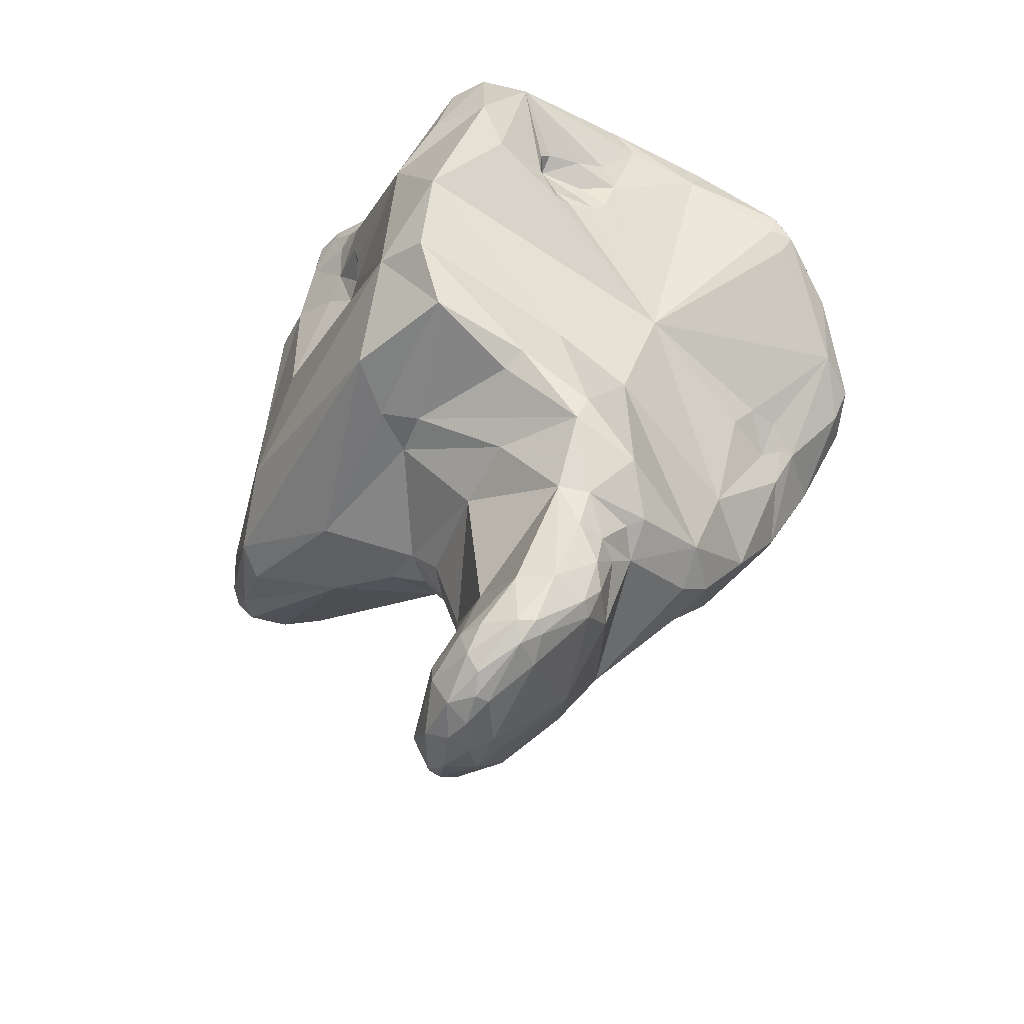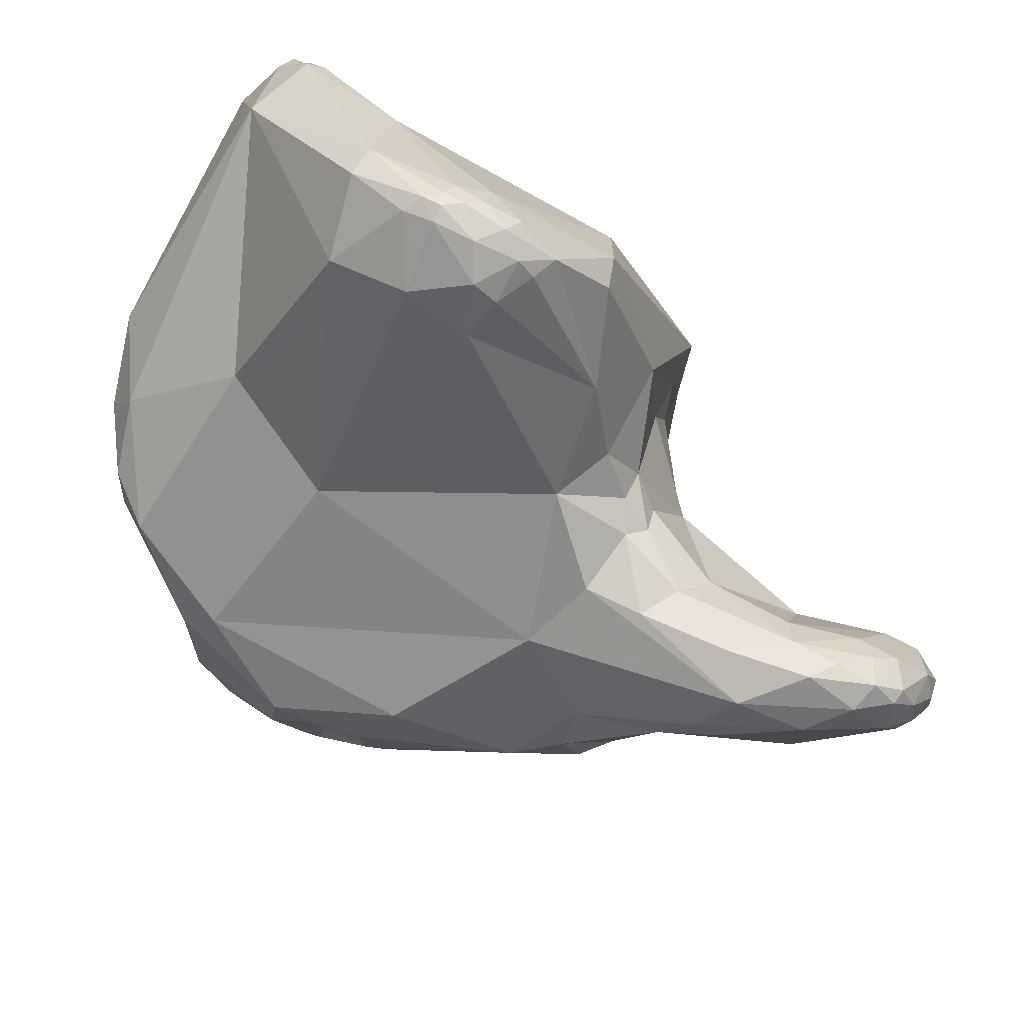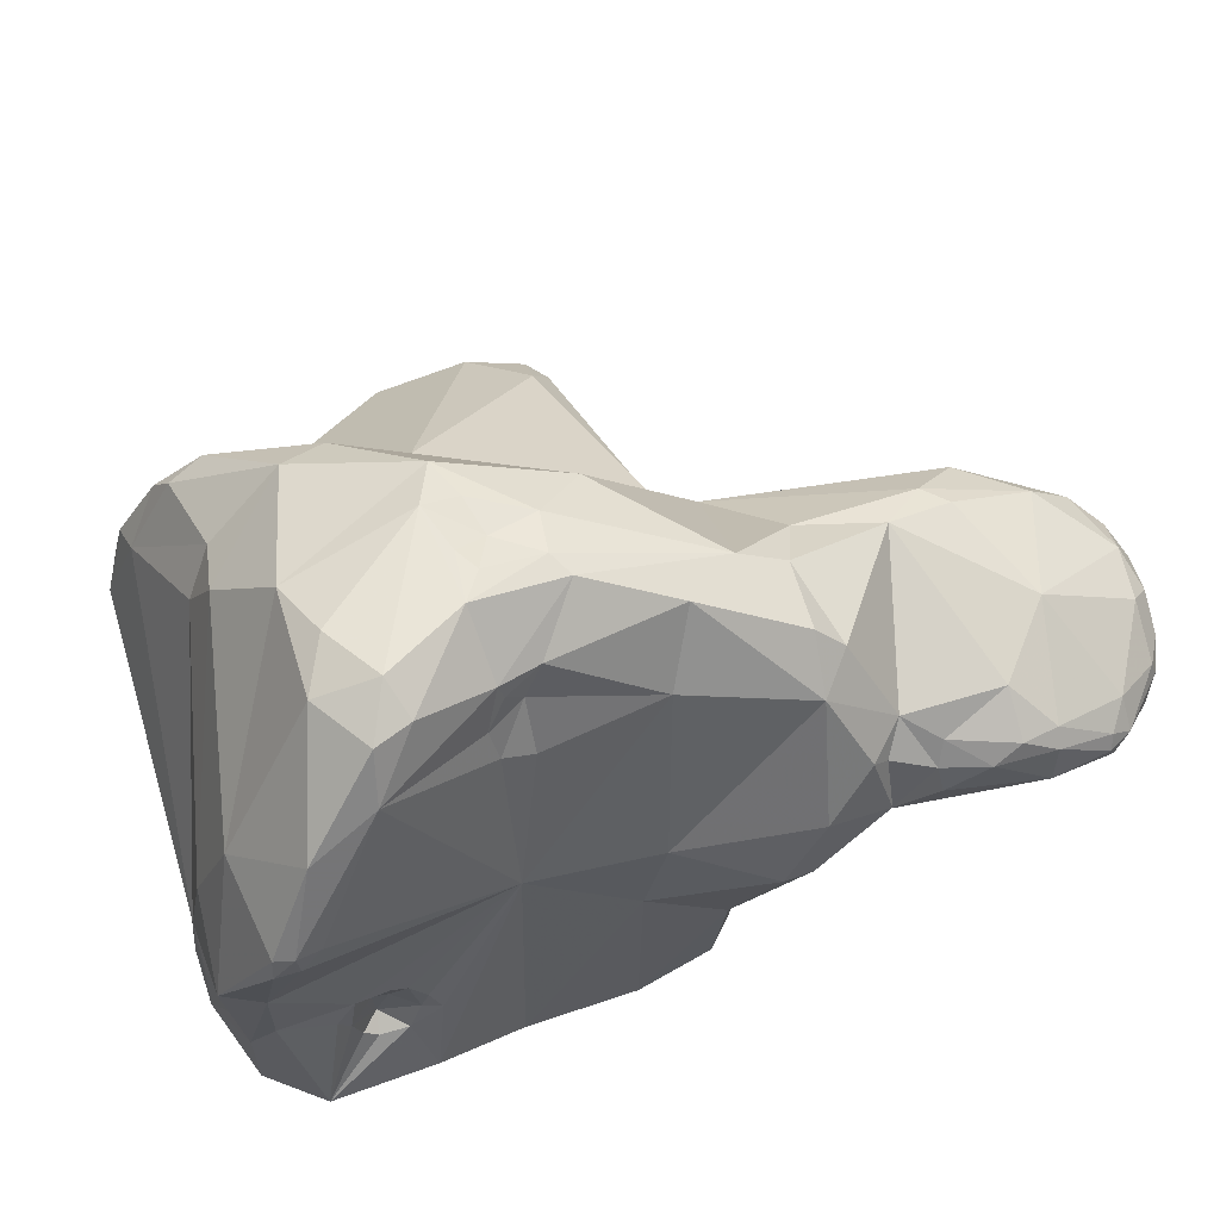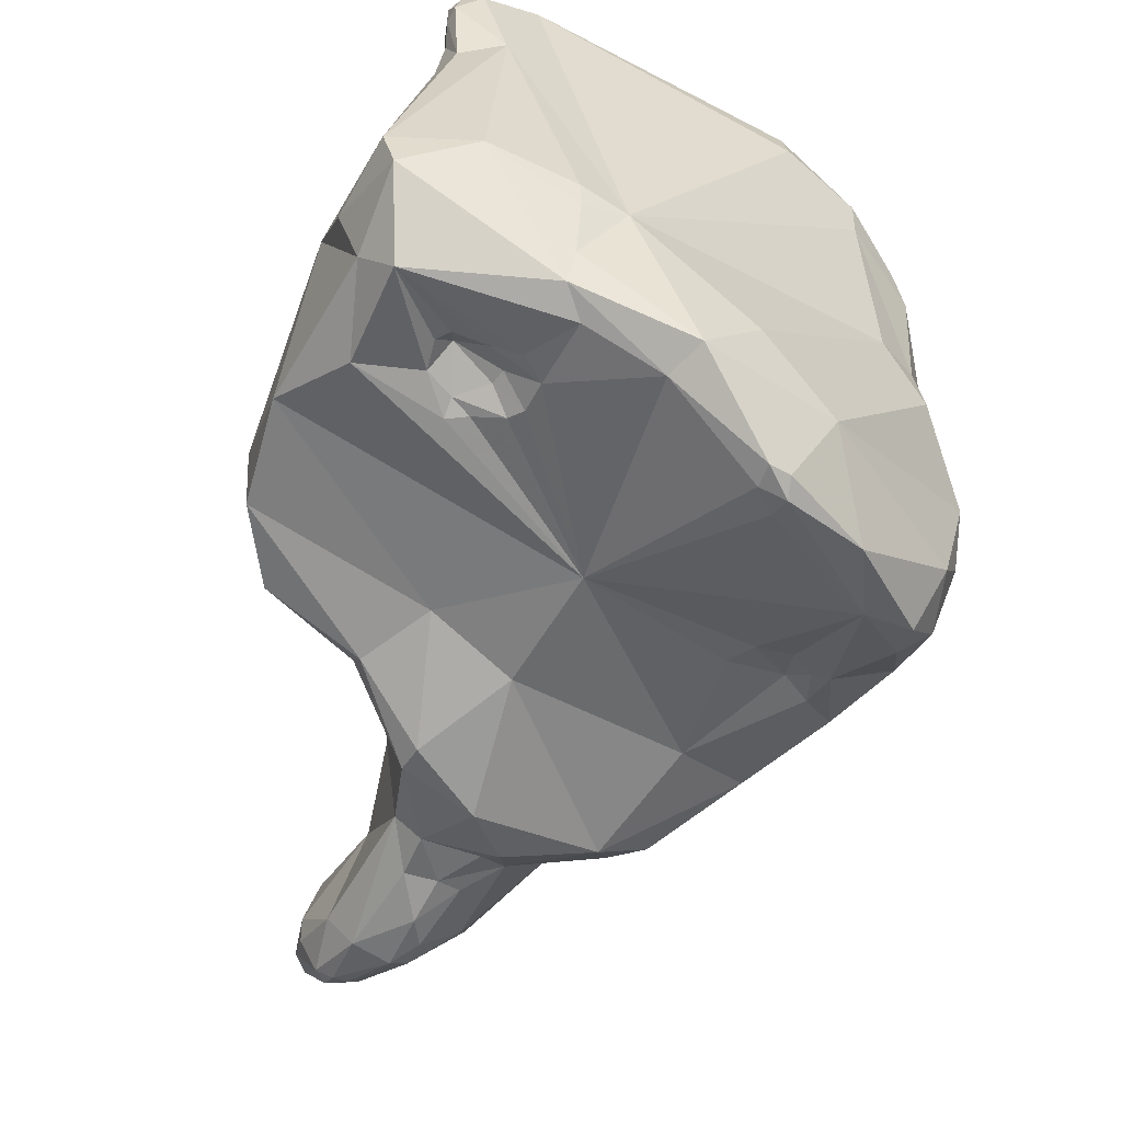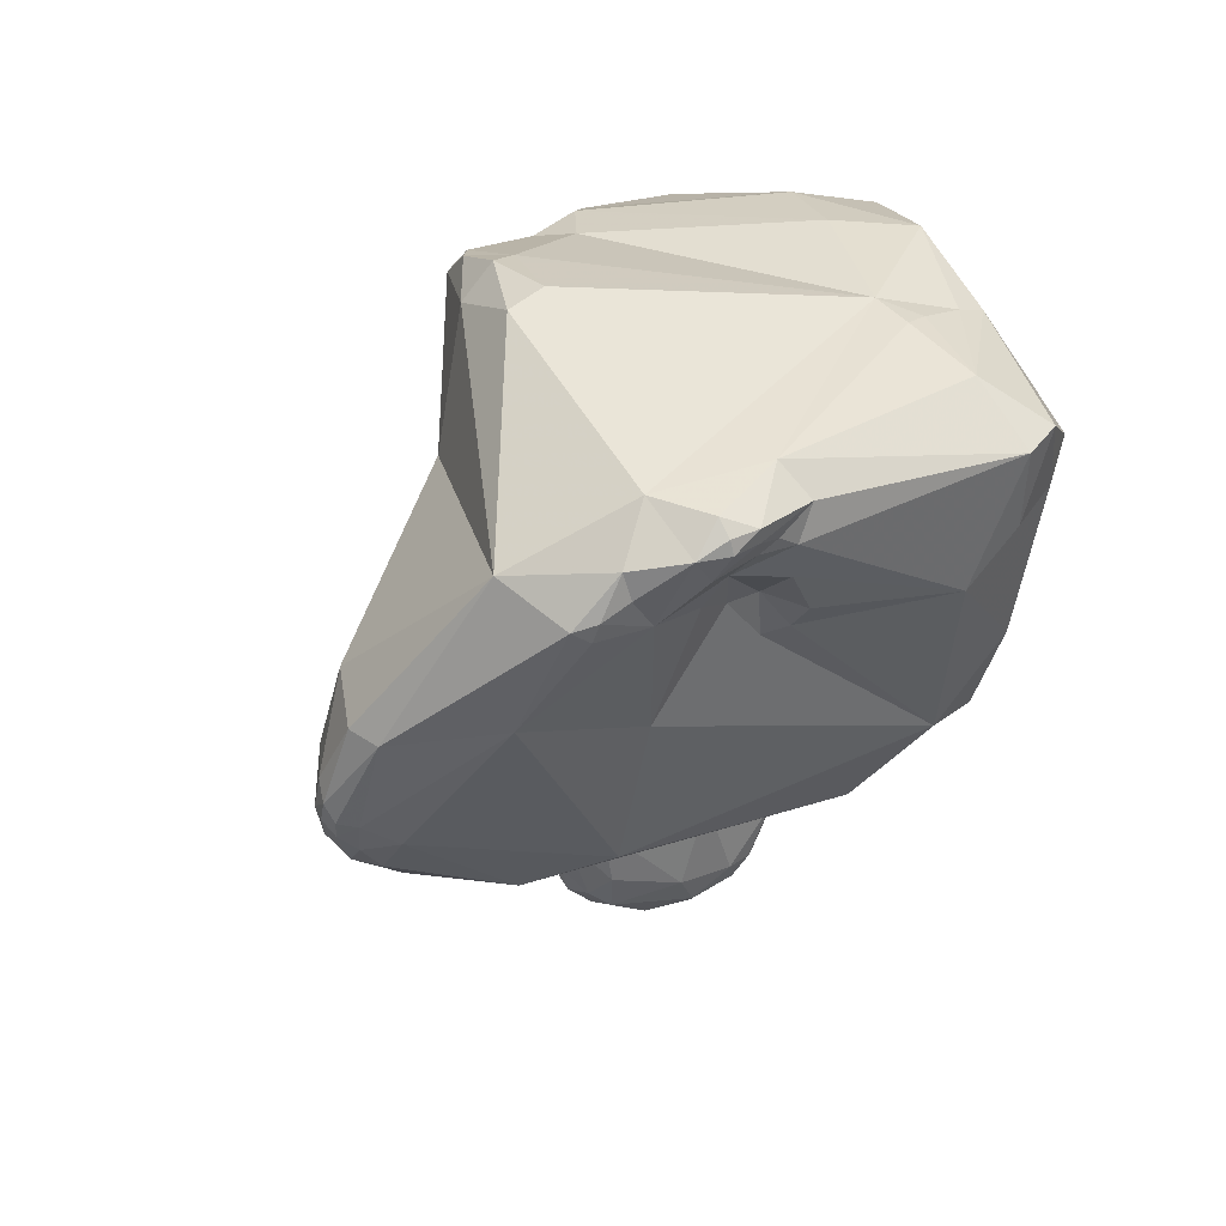
<metadata>
{"format":"obj","ext":"obj","renderer":"f3d","projection":"perspective","resolution":1024,"background":"white","views":[{"elev":-55.0,"azim":141.2,"up":"+Y"},{"elev":76.3,"azim":-55.6,"up":"+Z"},{"elev":-37.7,"azim":-80.7,"up":"+Z"},{"elev":-72.1,"azim":160.8,"up":"+Z"},{"elev":55.1,"azim":54.2,"up":"+Y"}]}
</metadata>
<code>
o hamate
v -5.812 -0.37 -1.134
v -6.494 4.612 -0.2215
v -7.285 2.323 -1.68
v -6.613 0.275 -2.621
v -7.139 1.678 -2.503
v -6.855 1.218 -3.306
v -7.486 2.404 -2.927
v -7.205 5.142 -4.306
v -6.813 5.413 -0.9365
v -7.215 1.747 -3.878
v -7.3 4.192 -5.51
v -5.667 7.387 0.5425
v -5.34 8.162 0.1795
v -1.682 6.95 3.473
v -4.869 8.645 0.5755
v -5.656 7.097 -1.794
v -3.337 9.199 1.638
v -4.686 7.676 -2.358
v -3.628 9.422 0.03949
v -2.58 -2.246 0.5595
v -4.731 -3.229 -2.626
v -2.738 3.817 2.573
v -5.906 6.87 -3.164
v -5.046 -2.369 -3.933
v -3.628 -4.596 -3.818
v -6.337 -0.343 -4.05
v -6.615 0.07999 -3.676
v -7.033 1.314 -4.229
v -7.023 1.543 -4.997
v -5.413 0.391 -5.346
v -5.046 -2.369 -3.933
v -6.337 -0.343 -4.05
v -7.102 3.016 -6.544
v -6.831 4.47 -6.733
v -3.425 6.88 -7.628
v -4.582 4.893 -8.915
v -1.436 8.015 -7.039
v -7.023 1.543 -4.997
v -5.598 1.203 -5.936
v -5.186 1.143 -5.881
v -4.725 0.862 -5.571
v -4.62 1.566 -6.254
v -5.245 3.43 -8.195
v -3.406 -1.782 -4.883
v -6.428 3.295 -7.677
v -6.414 2.576 -7.133
v -7.102 3.016 -6.544
v -6.428 3.295 -7.677
v -6.428 3.295 -7.677
v -4.582 4.893 -8.915
v -1.575 10.54 1.583
v -3.492 9.772 0.6665
v 3.573 10.01 5.47
v -1.234 -7.408 1.914
v -0.3335 -6.558 2.207
v -0.7395 -4.279 2.007
v -0.9295 -2.825 1.831
v 0.3525 -1.052 3.057
v -4.869 8.645 0.5755
v -3.492 9.772 0.6665
v -1.684 10.51 0.5585
v 1.714 9.09 -5.766
v -1.575 10.54 1.583
v -2.072 -6.748 0.7275
v -0.7955 -9.037 1.396
v 0.2015 -9.782 1.956
v -1.898 -7.386 0.4245
v -0.7375 -9.018 -1.279
v -2.516 -6.104 -0.4455
v -3.207 -4.171 -0.8255
v -2.856 -5.139 -3.7
v -0.7415 -5.962 -3.977
v -2.516 -6.104 -0.4455
v -3.865 -4.185 -2.245
v -2.483 -4.653 -4.706
v -3.628 -4.596 -3.818
v 0.7255 -1.073 -5.763
v 0.1425 1.805 -6.566
v -3.356 0.866 -5.931
v -3.796 1.477 -6.282
v -2.595 6.025 -9.605
v -2.535 5.075 -9.384
v -2.693 5.537 -9.688
v -2.693 5.537 -9.688
v -4.582 4.893 -8.915
v -2.074 5.576 -9.535
v -2.109 6.11 -9.681
v -2.109 6.11 -9.681
v 1.178 2.007 8.01
v 1.094 3.605 8.599
v 1.948 2.353 9.111
v 2.504 3.821 9.604
v 2.003 1.794 8.653
v 0.9295 5.637 7.786
v 2.402 4.575 9.358
v 3.573 10.01 5.47
v 4.471 11.29 2.469
v 0.8755 -8.872 2.273
v 0.7685 -7.696 2.036
v 0.1705 -8.489 2.462
v 0.9575 -9.897 2.167
v 0.1705 -8.489 2.462
v -0.3335 -6.558 2.207
v 0.2815 -4.698 1.792
v 1.105 -5.184 0.9435
v 0.6975 -2.879 1.987
v -0.9295 -2.825 1.831
v 0.3525 -1.052 3.057
v 1.437 -2.372 2.085
v 1.172 -3.23 1.647
v 1.887 -1.517 3.049
v 2.217 -2.251 1.68
v 1.792 -3.026 1.117
v 2.681 -3.516 -1.456
v 0.5465 -10.73 0.7385
v 0.9425 -10.52 1.71
v 0.9575 -9.897 2.167
v 1.32 -10.96 1.057
v 1.272 -11.19 0.1045
v 0.9015 -10.96 -0.3945
v 1.344 -10.53 1.677
v 1.907 -11.33 -0.6255
v 1.969 -10 1.486
v 2.266 -10.85 0.5825
v 1.95 -11.25 0.07153
v 2.577 -11.14 -0.7155
v 1.551 -9.501 1.926
v 1.866 -8.936 1.367
v 1.272 -7.32 1.252
v 2.753 -9.473 -0.2465
v 2.189 -7.313 -1.43
v 1.973 -5.463 -4.353
v 1.846 -11.18 -1.405
v 1.341 -10.46 -2.523
v 2.228 -11.24 -1.367
v 2.075 -10.57 -2.888
v -0.4125 -8.166 -3.24
v 0.5335 -9.087 -3.693
v 0.4515 -8.358 -4.084
v 1.647 -10.2 -3.229
v 1.997 -10.12 -3.398
v -0.7415 -5.962 -3.977
v 0.02451 -6.784 -4.115
v -0.2045 7.793 -8.784
v 0.9375 -9.069 -3.984
v 0.7805 -7.721 -4.366
v 1.883 -8.862 -4.023
v 0.5925 -6.605 -4.4
v -0.09549 -5.649 -4.581
v 1.296 -5.603 -4.777
v 1.37 -6.65 -4.432
v 1.973 -5.463 -4.353
v 1.296 -5.603 -4.777
v -0.4545 -5.393 -4.909
v 0.4785 -4.352 -5.654
v -0.09549 -5.649 -4.581
v 2.27 -3.866 -5.508
v 0.2245 6.896 -8.776
v -0.2045 7.793 -8.784
v 2.969 1.456 8.629
v 2.962 1.846 9.101
v 2.652 2.826 9.56
v 3.683 1.323 8.335
v 3.331 2.462 9.353
v 2.579 -0.636 4.973
v 3.829 2.363 8.864
v 3.624 3.162 9.25
v 4.148 3.371 8.492
v 5.102 0.62 6.252
v 2.898 3.872 9.688
v 2.869 4.35 9.564
v 2.685 6.204 8.651
v 3.258 3.526 9.57
v 3.234 3.999 9.53
v 3.456 6.271 8.404
v 3.616 4.002 9.174
v 5.081 6.799 6.124
v 4.3 0.237 6.656
v 4.247 -1.257 3.115
v 4.284 -1.538 -0.6105
v 2.923 -10.34 -0.5085
v 2.993 -9.777 -1.695
v 2.525 -10.99 -1.839
v 2.885 -10.58 -1.868
v 2.406 -10.18 -3.178
v 2.556 -8.791 -3.334
v 2.905 -9.974 -2.413
v 3.018 -3.357 -3.273
v 2.27 -3.866 -5.508
v 4.635 -1.664 -1.714
v 3.984 -2.163 -4.675
v 4.991 10.79 -0.4315
v 2.844 9.344 -5.738
v 2.737 9.065 -6.307
v 2.596 8.377 -7.482
v 4.938 9.561 -5.825
v 2.118 -3.236 -5.8
v 2.814 -0.246 -5.529
v 3.874 -1.88 -5.254
v 3.874 -1.88 -5.254
v 6.271 -1.214 -4.706
v 2.387 5.687 -7.667
v 2.488 4.974 -7.357
v 3.152 5.547 -7.073
v 2.769 4.665 -7.167
v 3.258 5.2 -6.969
v 4.277 5.709 -6.702
v 3.943 4.651 -6.892
v 3.945 4.179 -6.961
v 3.467 4.396 -6.948
v 2.633 7.906 -8.214
v 2.112 7.229 -8.31
v 2.907 6.163 -7.8
v 3.152 5.547 -7.073
v 3.562 6.031 -7.487
v 4.277 5.709 -6.702
v 6.113 1.286 4.255
v 5.915 5.502 3.294
v 5.432 9.751 4.945
v 5.381 10.68 3.656
v 5.698 9.442 4.609
v 5.667 9.881 4.396
v 5.979 9.248 3.307
v 5.727 10.11 3.671
v 6.78 -1.11 -1.887
v 7.487 1.184 -3.622
v 5.512 7.677 1.09
v 5.749 8.508 1.945
v 5.835 9.204 1.353
v 6.137 10.89 2.466
v 6.301 10.18 2.159
v 6.165 9.92 0.9015
v 6.359 10.63 1.041
v 6.219 10.17 0.4355
v 6.137 10.89 2.466
v 5.76 11.33 1.63
v 6.224 11.13 1.692
v 6.299 11.01 0.9975
v 6.413 10.81 1.734
v 6.224 11.13 1.692
v 6.299 11.01 0.9975
v 5.956 10.3 -0.6285
v 5.877 6.412 0.4445
v 5.63 7.598 0.3255
v 6.116 6.506 -0.1805
v 6.364 7.174 -0.4605
v 7.413 6.14 -3.933
v 6.243 8.55 0.000488
v 6.267 9.638 -0.04846
v 6.872 8.974 -5.761
v 5.956 10.3 -0.6285
v 6.872 8.974 -5.761
v 5.409 -1.367 -1.069
v 6.271 -1.214 -4.706
v 6.271 -1.214 -4.706
v 7.186 0.549 -5.034
v 7.186 0.549 -5.034
v 6.271 -1.214 -4.706
v 7.329 3.08 -5.638
v 4.581 5.024 -7
v 4.277 5.709 -6.702
v 6.079 4.7 -7.089
v 4.277 5.709 -6.702
v 4.639 5.705 -7.113
v 5.872 7.021 -7.926
v 6.079 4.7 -7.089
v 5.872 7.021 -7.926
v 4.38 5.979 -7.178
v 4.639 5.705 -7.113
v 4.277 5.709 -6.702
v 4.38 5.979 -7.178
v 4.38 5.979 -7.178
v 6.521 8.782 -6.779
v 7.329 3.08 -5.638
v 6.599 6.745 -6.93
v 7.219 7.072 -5.457
v 5.872 7.021 -7.926
v 6.521 8.782 -6.779
v 6.079 4.7 -7.089
v 7.329 3.08 -5.638
f 1 2 3
f 1 3 4
f 4 3 5
f 6 4 5
f 5 3 7
f 3 8 7
f 2 9 3
f 6 5 7
f 7 10 6
f 7 8 11
f 9 2 12
f 12 13 9
f 2 14 12
f 15 13 12
f 9 13 16
f 15 12 17
f 17 12 14
f 18 16 19
f 20 1 21
f 1 4 21
f 1 20 2
f 22 2 20
f 3 9 8
f 9 23 8
f 16 23 9
f 16 18 23
f 24 25 21
f 26 21 27
f 26 24 21
f 10 28 6
f 6 28 27
f 10 29 28
f 7 29 10
f 28 29 27
f 26 27 29
f 21 4 27
f 4 6 27
f 30 31 32
f 7 11 33
f 11 34 33
f 8 34 11
f 35 8 23
f 34 8 35
f 35 36 34
f 37 23 18
f 32 38 39
f 30 32 39
f 30 39 40
f 30 40 41
f 42 40 39
f 42 39 43
f 31 30 44
f 42 41 40
f 29 7 33
f 45 33 34
f 46 38 47
f 46 47 48
f 45 34 36
f 39 38 46
f 43 46 49
f 43 49 50
f 39 46 43
f 2 22 14
f 17 51 52
f 51 17 53
f 54 55 56
f 20 54 57
f 56 57 54
f 22 20 58
f 53 17 14
f 19 13 59
f 16 13 19
f 59 60 19
f 17 52 15
f 60 61 19
f 62 19 61
f 63 61 60
f 54 64 65
f 65 66 54
f 67 68 65
f 69 67 64
f 70 69 64
f 65 64 67
f 21 70 20
f 64 20 70
f 64 54 20
f 18 19 62
f 37 18 62
f 69 68 67
f 71 72 73
f 74 70 21
f 25 74 21
f 74 69 70
f 74 25 71
f 73 74 71
f 37 35 23
f 75 76 31
f 75 71 76
f 75 31 44
f 77 75 44
f 72 71 75
f 77 44 78
f 30 41 44
f 41 79 44
f 79 41 80
f 41 42 80
f 43 80 42
f 79 78 44
f 78 79 80
f 80 43 78
f 81 36 35
f 82 78 43
f 50 83 43
f 43 83 82
f 84 85 81
f 86 78 82
f 83 86 82
f 86 83 87
f 88 84 81
f 58 89 22
f 90 22 89
f 90 91 92
f 91 89 93
f 91 90 89
f 90 94 22
f 94 90 95
f 22 94 14
f 63 96 97
f 63 97 61
f 62 61 97
f 98 99 100
f 101 98 100
f 102 55 54
f 100 99 103
f 99 56 103
f 56 99 104
f 99 105 104
f 20 57 58
f 57 56 106
f 107 106 108
f 106 56 104
f 109 108 106
f 104 110 106
f 106 110 109
f 105 110 104
f 108 109 111
f 112 111 109
f 110 112 109
f 113 110 105
f 114 113 105
f 115 116 66
f 117 66 116
f 118 116 115
f 119 118 115
f 120 119 115
f 117 116 121
f 118 121 116
f 122 119 120
f 121 123 101
f 118 124 121
f 124 123 121
f 124 118 125
f 125 118 119
f 125 119 122
f 124 125 126
f 66 102 54
f 65 115 66
f 65 68 115
f 117 102 66
f 101 127 98
f 98 127 99
f 128 127 123
f 99 127 128
f 129 99 128
f 128 130 129
f 127 101 123
f 128 123 130
f 105 99 129
f 131 105 129
f 131 114 105
f 131 132 114
f 122 120 133
f 120 134 133
f 126 125 122
f 135 122 133
f 135 133 136
f 136 133 134
f 68 69 137
f 68 137 138
f 68 120 115
f 134 68 138
f 139 138 137
f 120 68 134
f 136 134 140
f 136 140 141
f 142 137 69
f 137 142 143
f 143 139 137
f 144 37 62
f 140 134 138
f 145 138 139
f 140 138 145
f 145 139 146
f 141 140 145
f 147 141 145
f 143 142 148
f 148 142 149
f 139 143 146
f 143 148 146
f 150 148 149
f 145 146 147
f 148 151 146
f 150 151 148
f 147 151 152
f 151 153 152
f 146 151 147
f 154 72 75
f 154 75 155
f 154 156 72
f 155 75 77
f 153 156 154
f 153 154 155
f 157 152 153
f 157 153 155
f 37 144 35
f 144 81 35
f 86 158 78
f 88 81 144
f 87 158 86
f 159 158 87
f 160 161 93
f 161 91 93
f 92 91 162
f 162 91 161
f 161 163 164
f 162 161 164
f 161 160 163
f 163 160 165
f 164 166 167
f 163 166 164
f 166 168 167
f 168 166 169
f 90 92 95
f 162 170 92
f 170 171 92
f 92 171 95
f 172 95 171
f 164 173 162
f 162 173 170
f 173 174 170
f 170 174 171
f 174 175 171
f 171 175 172
f 176 174 173
f 175 174 176
f 164 167 173
f 167 176 173
f 176 167 168
f 53 14 94
f 95 172 94
f 94 172 53
f 172 175 96
f 176 177 175
f 89 165 93
f 160 93 165
f 165 89 108
f 165 178 163
f 165 108 111
f 179 165 111
f 179 178 165
f 113 112 110
f 111 112 179
f 113 114 112
f 179 112 180
f 181 123 124
f 126 181 124
f 130 131 129
f 130 123 181
f 182 130 181
f 112 114 180
f 126 122 135
f 135 183 126
f 183 135 136
f 181 126 184
f 126 183 184
f 183 136 185
f 185 136 141
f 184 183 185
f 185 186 187
f 181 184 182
f 131 130 182
f 182 184 187
f 182 187 186
f 182 186 131
f 187 184 185
f 131 186 132
f 132 188 114
f 132 189 188
f 180 114 188
f 189 190 188
f 180 188 190
f 189 191 190
f 192 193 62
f 193 194 62
f 195 62 194
f 195 144 62
f 196 194 193
f 196 195 194
f 185 141 147
f 185 147 186
f 147 152 186
f 157 155 197
f 197 155 77
f 77 198 197
f 197 199 157
f 199 197 198
f 191 189 200
f 201 191 200
f 78 198 77
f 202 203 78
f 203 202 204
f 203 205 78
f 206 204 207
f 203 204 206
f 203 206 205
f 206 207 208
f 209 78 210
f 78 205 210
f 208 210 205
f 208 205 206
f 78 158 202
f 195 211 144
f 202 158 212
f 212 158 211
f 211 158 159
f 212 213 202
f 214 202 215
f 215 202 213
f 196 211 195
f 215 216 214
f 166 163 169
f 169 163 178
f 179 169 178
f 176 168 177
f 169 217 168
f 168 217 177
f 177 217 218
f 219 175 177
f 96 175 219
f 219 220 96
f 97 96 220
f 221 219 177
f 222 219 221
f 219 222 220
f 223 224 222
f 224 220 222
f 223 222 221
f 177 223 221
f 169 179 225
f 169 225 217
f 217 225 226
f 226 218 217
f 177 218 223
f 218 227 228
f 228 227 229
f 230 224 223
f 224 230 220
f 223 218 228
f 223 228 229
f 230 223 231
f 223 229 231
f 232 231 229
f 232 233 231
f 234 233 232
f 220 235 97
f 235 236 97
f 235 237 236
f 237 238 236
f 230 231 239
f 230 239 240
f 240 239 241
f 231 233 239
f 239 233 241
f 233 234 242
f 233 242 241
f 218 243 227
f 243 244 227
f 243 245 244
f 218 226 243
f 226 245 243
f 246 245 247
f 227 244 229
f 229 244 248
f 249 232 229
f 232 249 234
f 244 246 248
f 245 246 244
f 229 248 249
f 234 249 242
f 246 247 248
f 247 249 248
f 250 242 249
f 192 62 97
f 236 192 97
f 238 192 236
f 251 192 238
f 251 252 192
f 180 253 179
f 253 180 190
f 225 179 253
f 254 225 253
f 254 253 190
f 245 226 247
f 196 192 252
f 191 254 190
f 226 255 256
f 257 258 199
f 199 198 257
f 257 198 259
f 198 78 259
f 192 196 193
f 209 210 208
f 260 208 261
f 262 78 209
f 262 209 260
f 209 208 260
f 260 263 264
f 260 264 265
f 260 265 262
f 266 259 78
f 213 267 215
f 213 212 267
f 215 268 216
f 268 215 267
f 267 212 211
f 269 270 271
f 264 272 265
f 273 211 196
f 247 250 249
f 255 226 225
f 274 226 256
f 247 226 274
f 247 274 275
f 247 275 276
f 275 277 278
f 247 276 250
f 196 252 273
f 276 278 250
f 276 275 278
f 279 275 280
f 277 275 279
f 211 273 267

</code>
